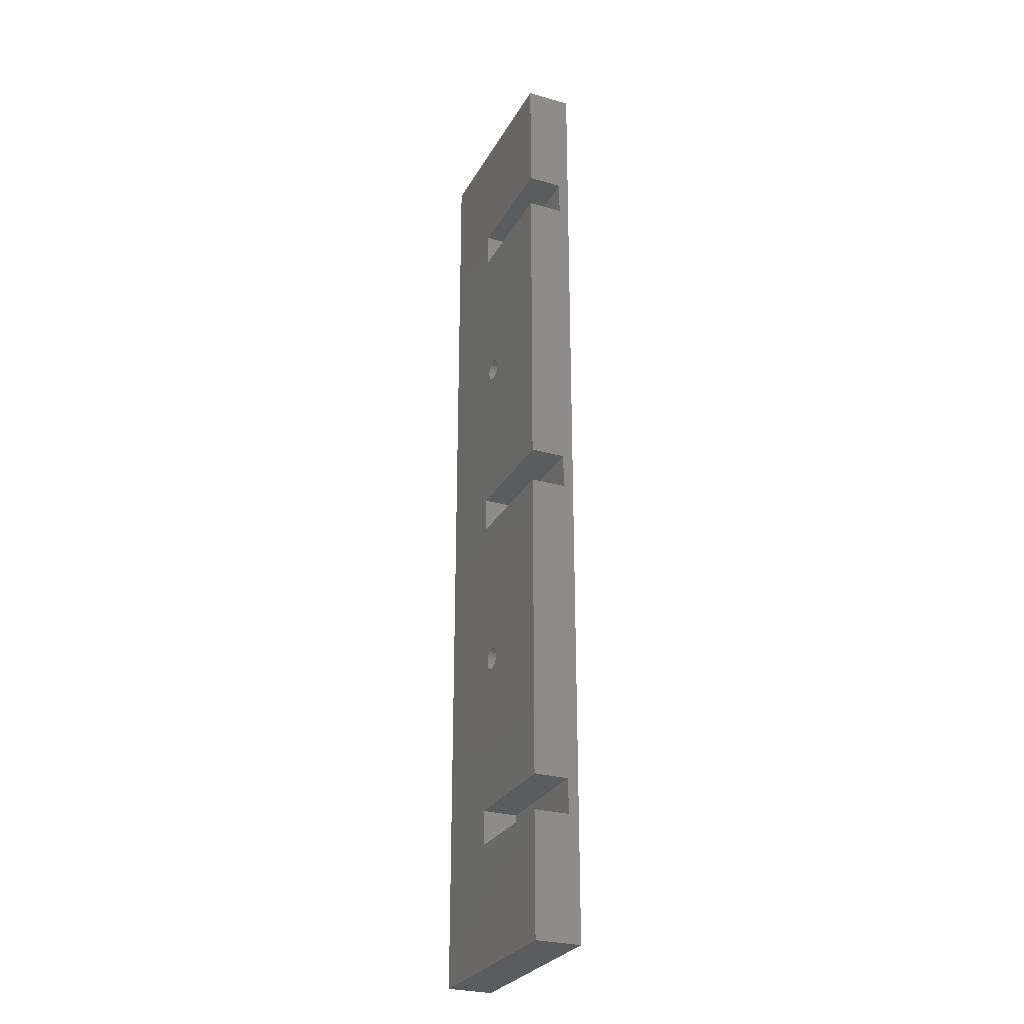
<metadata>
{"format":"stl","ext":"stl","renderer":"f3d","projection":"perspective","resolution":1024,"background":"white","views":[{"elev":-27.6,"azim":-113.6,"up":"+Y"}]}
</metadata>
<code>
# stl→obj: 432 verts, 868 faces
v 2.5 -2.5 -3.25
v 2.5 2.5 1.75
v 2.5 2.5 -3.25
v 2.5 -2.5 1.75
v -15 -2.5 1.75
v -15 2.5 1.75
v 1.597 25.1 -3.25
v 15 70 -3.25
v 1.6 25 -3.25
v 1.597 24.9 -3.25
v 1.587 24.8 -3.25
v 1.572 24.7 -3.25
v 1.55 24.6 -3.25
v 1.522 24.51 -3.25
v 1.488 24.41 -3.25
v 1.448 24.32 -3.25
v 1.402 24.23 -3.25
v 1.351 24.14 -3.25
v 1.294 24.06 -3.25
v 1.233 23.98 -3.25
v 1.166 23.9 -3.25
v 1.095 23.83 -3.25
v 1.02 23.77 -3.25
v 0.9405 23.71 -3.25
v 0.8573 23.65 -3.25
v 0.7708 23.6 -3.25
v 0.6812 23.55 -3.25
v 0.589 23.51 -3.25
v 0.4944 23.48 -3.25
v 0.3979 23.45 -3.25
v 0.2998 23.43 -3.25
v 0.2005 23.41 -3.25
v 0.1005 23.4 -3.25
v 0 23.4 -3.25
v -0.1005 23.4 -3.25
v -0.2005 23.41 -3.25
v -0.2998 23.43 -3.25
v -0.3979 23.45 -3.25
v -0.4944 23.48 -3.25
v -0.589 23.51 -3.25
v -0.6812 23.55 -3.25
v -15 2.5 -3.25
v -0.7708 23.6 -3.25
v -0.8573 23.65 -3.25
v -0.9405 23.71 -3.25
v -1.02 23.77 -3.25
v -1.095 23.83 -3.25
v -1.166 23.9 -3.25
v -1.233 23.98 -3.25
v -1.294 24.06 -3.25
v -1.351 24.14 -3.25
v -1.402 24.23 -3.25
v -1.448 24.32 -3.25
v -1.488 24.41 -3.25
v -1.522 24.51 -3.25
v -1.55 24.6 -3.25
v -1.597 24.9 -3.25
v -1.6 25 -3.25
v -1.587 24.8 -3.25
v -1.572 24.7 -3.25
v 1.597 -24.9 -3.25
v 15 -70 -3.25
v 1.6 -25 -3.25
v 1.597 -25.1 -3.25
v 1.587 -25.2 -3.25
v 1.572 -25.3 -3.25
v 2.5 -47.5 -3.25
v 1.55 -25.4 -3.25
v 1.522 -25.49 -3.25
v 1.488 -25.59 -3.25
v 1.448 -25.68 -3.25
v 1.402 -25.77 -3.25
v 1.351 -25.86 -3.25
v 1.294 -25.94 -3.25
v 1.233 -26.02 -3.25
v 1.166 -26.1 -3.25
v 1.095 -26.17 -3.25
v 1.02 -26.23 -3.25
v 0.9405 -26.29 -3.25
v 0.8573 -26.35 -3.25
v 0.7708 -26.4 -3.25
v 0.6812 -26.45 -3.25
v 0.589 -26.49 -3.25
v 0.4944 -26.52 -3.25
v 0.3979 -26.55 -3.25
v 0.2998 -26.57 -3.25
v 0.2005 -26.59 -3.25
v 0.1005 -26.6 -3.25
v 0 -26.6 -3.25
v -0.1005 -26.6 -3.25
v -0.2005 -26.59 -3.25
v -0.2998 -26.57 -3.25
v -0.3979 -26.55 -3.25
v -0.4944 -26.52 -3.25
v -0.589 -26.49 -3.25
v -0.6812 -26.45 -3.25
v -15 -47.5 -3.25
v -0.7708 -26.4 -3.25
v -0.8573 -26.35 -3.25
v -0.9405 -26.29 -3.25
v -1.02 -26.23 -3.25
v -1.095 -26.17 -3.25
v -1.166 -26.1 -3.25
v -1.233 -26.02 -3.25
v -1.294 -25.94 -3.25
v -1.351 -25.86 -3.25
v -1.402 -25.77 -3.25
v -1.448 -25.68 -3.25
v -1.488 -25.59 -3.25
v -1.522 -25.49 -3.25
v -1.55 -25.4 -3.25
v -1.597 -25.1 -3.25
v -1.6 -25 -3.25
v -1.587 -25.2 -3.25
v -1.572 -25.3 -3.25
v 2.5 -52.5 -3.25
v -15 -70 -3.25
v -15 -52.5 -3.25
v 2.5 52.5 -3.25
v 2.5 47.5 -3.25
v -15 70 -3.25
v -15 52.5 -3.25
v 1.587 -24.8 -3.25
v 1.572 -24.7 -3.25
v 1.55 -24.6 -3.25
v 1.522 -24.51 -3.25
v 1.488 -24.41 -3.25
v 1.448 -24.32 -3.25
v 1.402 -24.23 -3.25
v 1.351 -24.14 -3.25
v 1.294 -24.06 -3.25
v 1.233 -23.98 -3.25
v 1.166 -23.9 -3.25
v 1.095 -23.83 -3.25
v 1.02 -23.77 -3.25
v 0.9405 -23.71 -3.25
v 0.8573 -23.65 -3.25
v 0.7708 -23.6 -3.25
v 0.6812 -23.55 -3.25
v 0.589 -23.51 -3.25
v 0.4944 -23.48 -3.25
v 0.3979 -23.45 -3.25
v 0.2998 -23.43 -3.25
v 0.2005 -23.41 -3.25
v 0.1005 -23.4 -3.25
v 0 -23.4 -3.25
v -0.1005 -23.4 -3.25
v -0.2005 -23.41 -3.25
v -0.2998 -23.43 -3.25
v -0.3979 -23.45 -3.25
v -0.4944 -23.48 -3.25
v -0.589 -23.51 -3.25
v -0.6812 -23.55 -3.25
v -15 -2.5 -3.25
v -0.7708 -23.6 -3.25
v -0.8573 -23.65 -3.25
v -0.9405 -23.71 -3.25
v -1.02 -23.77 -3.25
v -1.095 -23.83 -3.25
v -1.166 -23.9 -3.25
v -1.233 -23.98 -3.25
v -1.294 -24.06 -3.25
v -1.351 -24.14 -3.25
v -1.402 -24.23 -3.25
v -1.448 -24.32 -3.25
v -1.488 -24.41 -3.25
v -1.522 -24.51 -3.25
v -1.55 -24.6 -3.25
v -1.572 -24.7 -3.25
v -1.597 -24.9 -3.25
v -1.587 -24.8 -3.25
v 1.587 25.2 -3.25
v 1.572 25.3 -3.25
v 1.55 25.4 -3.25
v 1.522 25.49 -3.25
v 1.488 25.59 -3.25
v 1.448 25.68 -3.25
v 1.402 25.77 -3.25
v 1.351 25.86 -3.25
v 1.294 25.94 -3.25
v 1.233 26.02 -3.25
v 1.166 26.1 -3.25
v 1.095 26.17 -3.25
v 1.02 26.23 -3.25
v 0.9405 26.29 -3.25
v 0.8573 26.35 -3.25
v 0.7708 26.4 -3.25
v 0.6812 26.45 -3.25
v 0.589 26.49 -3.25
v 0.4944 26.52 -3.25
v 0.3979 26.55 -3.25
v 0.2998 26.57 -3.25
v 0.2005 26.59 -3.25
v 0.1005 26.6 -3.25
v 0 26.6 -3.25
v -0.1005 26.6 -3.25
v -0.2005 26.59 -3.25
v -0.2998 26.57 -3.25
v -0.3979 26.55 -3.25
v -0.4944 26.52 -3.25
v -0.589 26.49 -3.25
v -0.6812 26.45 -3.25
v -15 47.5 -3.25
v -0.7708 26.4 -3.25
v -0.8573 26.35 -3.25
v -0.9405 26.29 -3.25
v -1.02 26.23 -3.25
v -1.095 26.17 -3.25
v -1.166 26.1 -3.25
v -1.233 26.02 -3.25
v -1.294 25.94 -3.25
v -1.351 25.86 -3.25
v -1.402 25.77 -3.25
v -1.448 25.68 -3.25
v -1.488 25.59 -3.25
v -1.522 25.49 -3.25
v -1.55 25.4 -3.25
v -1.572 25.3 -3.25
v -1.597 25.1 -3.25
v -1.587 25.2 -3.25
v 2.5 -47.5 1.75
v 2.5 -52.5 1.75
v -15 -52.5 1.75
v -15 -47.5 1.75
v 2.5 52.5 1.75
v 2.5 47.5 1.75
v -15 47.5 1.75
v -15 52.5 1.75
v 1.166 23.9 3.25
v 1.095 23.83 3.25
v 1.587 25.2 3.25
v 1.597 25.1 3.25
v 1.6 25 3.25
v 0.7708 26.4 3.25
v 0.6812 26.45 3.25
v -1.488 25.59 3.25
v -1.448 25.68 3.25
v 1.402 25.77 3.25
v 1.448 25.68 3.25
v -0.3979 26.55 3.25
v -0.4944 26.52 3.25
v 1.351 25.86 3.25
v 1.294 25.94 3.25
v 1.166 26.1 3.25
v 1.095 26.17 3.25
v 1.55 24.6 3.25
v 1.522 24.51 3.25
v 1.572 25.3 3.25
v 1.402 24.23 3.25
v 1.351 24.14 3.25
v 0.1005 23.4 3.25
v 0.2005 23.41 3.25
v -0.6812 26.45 3.25
v -0.7708 26.4 3.25
v -1.572 25.3 3.25
v -1.55 25.4 3.25
v 0.589 23.51 3.25
v 0.6812 23.55 3.25
v 1.294 24.06 3.25
v 1.233 23.98 3.25
v 1.02 26.23 3.25
v -1.351 25.86 3.25
v -1.294 25.94 3.25
v 0.4944 23.48 3.25
v 1.233 26.02 3.25
v 1.488 24.41 3.25
v 1.448 24.32 3.25
v -0.3979 23.45 3.25
v -0.2998 23.43 3.25
v 1.488 25.59 3.25
v 1.522 25.49 3.25
v 0.2005 26.59 3.25
v 0.1005 26.6 3.25
v 1.597 24.9 3.25
v 1.587 24.8 3.25
v -1.095 23.83 3.25
v -1.166 23.9 3.25
v -0.7708 23.6 3.25
v -0.6812 23.55 3.25
v -0.2998 26.57 3.25
v -1.522 24.51 3.25
v -1.55 24.6 3.25
v -0.1005 26.6 3.25
v -0.2005 26.59 3.25
v 0.589 26.49 3.25
v 0.4944 26.52 3.25
v 1.572 24.7 3.25
v 0.8573 23.65 3.25
v 0.9405 23.71 3.25
v 1.02 23.77 3.25
v 0.9405 26.29 3.25
v 0.8573 26.35 3.25
v -0.589 26.49 3.25
v 0 26.6 3.25
v -1.522 25.49 3.25
v -0.1005 23.4 3.25
v 0 23.4 3.25
v -0.8573 23.65 3.25
v -0.9405 26.29 3.25
v -1.02 26.23 3.25
v 0.3979 26.55 3.25
v 1.55 25.4 3.25
v 0.2998 26.57 3.25
v -1.6 25 3.25
v -1.597 25.1 3.25
v -1.294 24.06 3.25
v -1.351 24.14 3.25
v -1.095 26.17 3.25
v -1.166 26.1 3.25
v -1.587 25.2 3.25
v -1.402 25.77 3.25
v 0.2998 23.43 3.25
v -1.572 24.7 3.25
v -0.8573 26.35 3.25
v -1.587 24.8 3.25
v -1.597 24.9 3.25
v -1.233 26.02 3.25
v 0.3979 23.45 3.25
v 0.7708 23.6 3.25
v -0.2005 23.41 3.25
v -0.9405 23.71 3.25
v -1.488 24.41 3.25
v -1.448 24.32 3.25
v -1.233 23.98 3.25
v -1.402 24.23 3.25
v -0.589 23.51 3.25
v -0.4944 23.48 3.25
v -1.02 23.77 3.25
v 1.6 -25 3.25
v 1.597 -25.1 3.25
v 1.587 -24.8 3.25
v 1.597 -24.9 3.25
v -1.488 -25.59 3.25
v -1.522 -25.49 3.25
v 1.095 -23.83 3.25
v 1.02 -23.77 3.25
v 0.7708 -23.6 3.25
v 0.6812 -23.55 3.25
v -0.2998 -26.57 3.25
v -0.2005 -26.59 3.25
v -1.351 -25.86 3.25
v -1.402 -25.77 3.25
v -1.166 -23.9 3.25
v -1.095 -23.83 3.25
v 1.166 -23.9 3.25
v 0 -26.6 3.25
v 0.1005 -26.6 3.25
v 0.2005 -26.59 3.25
v 0.2998 -26.57 3.25
v 0.9405 -23.71 3.25
v 0.8573 -23.65 3.25
v 1.522 -25.49 3.25
v 1.488 -25.59 3.25
v -1.55 -25.4 3.25
v -1.572 -25.3 3.25
v 0.589 -23.51 3.25
v -0.1005 -26.6 3.25
v -0.4944 -23.48 3.25
v -0.589 -23.51 3.25
v -1.55 -24.6 3.25
v -1.522 -24.51 3.25
v -0.7708 -23.6 3.25
v -0.8573 -23.65 3.25
v 0.589 -26.49 3.25
v 0.6812 -26.45 3.25
v -1.233 -26.02 3.25
v -1.294 -25.94 3.25
v -1.233 -23.98 3.25
v -0.6812 -26.45 3.25
v -0.589 -26.49 3.25
v 0.4944 -23.48 3.25
v 0.3979 -23.45 3.25
v 0.8573 -26.35 3.25
v 0.9405 -26.29 3.25
v -1.587 -25.2 3.25
v 0.2998 -23.43 3.25
v -1.572 -24.7 3.25
v 1.587 -25.2 3.25
v -1.402 -24.23 3.25
v -1.351 -24.14 3.25
v 1.294 -24.06 3.25
v 1.351 -24.14 3.25
v -1.597 -25.1 3.25
v -0.3979 -23.45 3.25
v -0.2005 -23.41 3.25
v -0.2998 -23.43 3.25
v 1.572 -25.3 3.25
v 1.294 -25.94 3.25
v 1.233 -26.02 3.25
v 1.095 -26.17 3.25
v 1.166 -26.1 3.25
v 1.522 -24.51 3.25
v 1.55 -24.6 3.25
v 1.351 -25.86 3.25
v 1.488 -24.41 3.25
v -0.8573 -26.35 3.25
v -0.7708 -26.4 3.25
v -0.4944 -26.52 3.25
v 1.402 -24.23 3.25
v 1.448 -24.32 3.25
v 0.2005 -23.41 3.25
v -1.488 -24.41 3.25
v -1.448 -24.32 3.25
v 1.233 -23.98 3.25
v -1.095 -26.17 3.25
v -1.02 -26.23 3.25
v 1.02 -26.23 3.25
v 0.4944 -26.52 3.25
v -0.1005 -23.4 3.25
v 0.1005 -23.4 3.25
v 1.448 -25.68 3.25
v 1.402 -25.77 3.25
v -1.6 -25 3.25
v -1.597 -24.9 3.25
v 1.55 -25.4 3.25
v -0.3979 -26.55 3.25
v 0.3979 -26.55 3.25
v 0.7708 -26.4 3.25
v -1.587 -24.8 3.25
v 1.572 -24.7 3.25
v -1.448 -25.68 3.25
v 0 -23.4 3.25
v -1.294 -24.06 3.25
v -1.166 -26.1 3.25
v -0.6812 -23.55 3.25
v -0.9405 -23.71 3.25
v -1.02 -23.77 3.25
v -0.9405 -26.29 3.25
v 15 -70 3.25
v 15 70 3.25
v -15 70 3.25
v -15 -70 3.25
f 1 2 3
f 2 1 4
f 5 2 4
f 2 5 6
f 7 8 9
f 8 10 9
f 3 11 10
f 3 12 11
f 3 13 12
f 3 14 13
f 3 15 14
f 3 16 15
f 3 17 16
f 3 18 17
f 3 19 18
f 3 20 19
f 3 21 20
f 3 22 21
f 3 23 22
f 3 24 23
f 3 25 24
f 3 26 25
f 3 27 26
f 3 28 27
f 3 29 28
f 3 30 29
f 3 31 30
f 3 32 31
f 3 33 32
f 3 34 33
f 3 35 34
f 3 36 35
f 3 37 36
f 3 38 37
f 3 39 38
f 3 40 39
f 3 41 40
f 42 41 3
f 41 42 43
f 43 42 44
f 44 42 45
f 45 42 46
f 46 42 47
f 47 42 48
f 48 42 49
f 49 42 50
f 50 42 51
f 51 42 52
f 52 42 53
f 53 42 54
f 54 42 55
f 55 42 56
f 57 42 58
f 59 42 57
f 60 42 59
f 56 42 60
f 61 62 63
f 62 64 63
f 62 65 64
f 62 66 65
f 67 68 66
f 67 69 68
f 67 70 69
f 67 71 70
f 67 72 71
f 67 73 72
f 67 74 73
f 67 75 74
f 67 76 75
f 67 77 76
f 67 78 77
f 67 79 78
f 67 80 79
f 67 81 80
f 67 82 81
f 67 83 82
f 67 84 83
f 67 85 84
f 67 86 85
f 67 87 86
f 67 88 87
f 67 89 88
f 67 90 89
f 67 91 90
f 67 92 91
f 67 93 92
f 67 94 93
f 67 95 94
f 67 96 95
f 97 96 67
f 96 97 98
f 98 97 99
f 99 97 100
f 100 97 101
f 101 97 102
f 102 97 103
f 103 97 104
f 104 97 105
f 105 97 106
f 106 97 107
f 107 97 108
f 108 97 109
f 109 97 110
f 110 97 111
f 112 97 113
f 114 97 112
f 115 97 114
f 111 97 115
f 67 62 116
f 117 116 62
f 116 117 118
f 66 62 67
f 62 1 8
f 3 8 1
f 10 8 3
f 119 8 120
f 121 119 122
f 119 121 8
f 62 61 1
f 123 1 61
f 124 1 123
f 125 1 124
f 126 1 125
f 127 1 126
f 128 1 127
f 129 1 128
f 130 1 129
f 131 1 130
f 132 1 131
f 133 1 132
f 134 1 133
f 135 1 134
f 136 1 135
f 137 1 136
f 138 1 137
f 139 1 138
f 140 1 139
f 141 1 140
f 142 1 141
f 143 1 142
f 144 1 143
f 145 1 144
f 146 1 145
f 147 1 146
f 148 1 147
f 149 1 148
f 150 1 149
f 151 1 150
f 152 1 151
f 153 1 152
f 154 153 155
f 154 155 156
f 154 156 157
f 154 157 158
f 154 158 159
f 154 159 160
f 154 160 161
f 154 161 162
f 154 162 163
f 154 163 164
f 154 164 165
f 154 165 166
f 154 166 167
f 154 167 168
f 154 168 169
f 154 113 97
f 113 154 170
f 170 154 171
f 171 154 169
f 153 154 1
f 172 8 7
f 173 8 172
f 8 173 120
f 174 120 173
f 175 120 174
f 176 120 175
f 177 120 176
f 178 120 177
f 179 120 178
f 180 120 179
f 181 120 180
f 182 120 181
f 183 120 182
f 184 120 183
f 185 120 184
f 186 120 185
f 187 120 186
f 188 120 187
f 189 120 188
f 190 120 189
f 191 120 190
f 192 120 191
f 193 120 192
f 194 120 193
f 195 120 194
f 196 120 195
f 197 120 196
f 198 120 197
f 199 120 198
f 200 120 199
f 201 120 200
f 202 120 201
f 203 202 204
f 203 204 205
f 203 205 206
f 203 206 207
f 203 207 208
f 203 208 209
f 203 209 210
f 203 210 211
f 203 211 212
f 203 212 213
f 203 213 214
f 203 214 215
f 203 215 216
f 203 216 217
f 203 217 218
f 203 58 42
f 58 203 219
f 219 203 220
f 220 203 218
f 202 203 120
f 42 2 6
f 2 42 3
f 1 5 4
f 5 1 154
f 116 221 67
f 221 116 222
f 223 221 222
f 221 223 224
f 97 221 224
f 221 97 67
f 116 223 222
f 223 116 118
f 120 225 119
f 225 120 226
f 227 225 226
f 225 227 228
f 122 225 228
f 225 122 119
f 120 227 226
f 227 120 203
f 22 229 21
f 229 22 230
f 7 231 172
f 231 7 232
f 9 232 7
f 232 9 233
f 188 234 235
f 234 188 187
f 236 214 237
f 214 236 215
f 177 238 178
f 238 177 239
f 200 240 241
f 240 200 199
f 178 242 179
f 242 178 238
f 179 243 180
f 243 179 242
f 183 244 245
f 244 183 182
f 14 246 13
f 246 14 247
f 172 248 173
f 248 172 231
f 18 249 17
f 249 18 250
f 32 251 252
f 251 32 33
f 204 253 254
f 253 204 202
f 255 217 256
f 217 255 218
f 27 257 258
f 257 27 28
f 20 259 19
f 259 20 260
f 184 245 261
f 245 184 183
f 262 211 263
f 211 262 212
f 28 264 257
f 264 28 29
f 180 265 181
f 265 180 243
f 16 266 15
f 266 16 267
f 37 268 269
f 268 37 38
f 175 270 176
f 270 175 271
f 194 272 273
f 272 194 193
f 10 233 9
f 233 10 274
f 11 274 10
f 274 11 275
f 276 48 277
f 48 276 47
f 181 244 182
f 244 181 265
f 19 250 18
f 250 19 259
f 41 278 279
f 278 41 43
f 199 280 240
f 280 199 198
f 281 56 282
f 56 281 55
f 197 283 284
f 283 197 196
f 190 285 286
f 285 190 189
f 12 275 11
f 275 12 287
f 24 288 289
f 288 24 25
f 23 289 290
f 289 23 24
f 186 291 292
f 291 186 185
f 201 241 293
f 241 201 200
f 195 273 294
f 273 195 194
f 256 216 295
f 216 256 217
f 34 296 297
f 296 34 35
f 43 298 278
f 298 43 44
f 207 299 300
f 299 207 206
f 191 286 301
f 286 191 190
f 174 271 175
f 271 174 302
f 192 301 303
f 301 192 191
f 304 219 305
f 219 304 58
f 306 51 307
f 51 306 50
f 209 308 309
f 308 209 208
f 187 292 234
f 292 187 186
f 15 247 14
f 247 15 266
f 33 297 251
f 297 33 34
f 189 235 285
f 235 189 188
f 310 218 255
f 218 310 220
f 311 212 262
f 212 311 213
f 31 252 312
f 252 31 32
f 282 60 313
f 60 282 56
f 173 302 174
f 302 173 248
f 21 260 20
f 260 21 229
f 206 314 299
f 314 206 205
f 176 239 177
f 239 176 270
f 315 57 316
f 57 315 59
f 317 209 309
f 209 317 210
f 29 318 264
f 318 29 30
f 313 59 315
f 59 313 60
f 13 287 12
f 287 13 246
f 26 258 319
f 258 26 27
f 35 320 296
f 320 35 36
f 196 294 283
f 294 196 195
f 198 284 280
f 284 198 197
f 36 269 320
f 269 36 37
f 44 321 298
f 321 44 45
f 185 261 291
f 261 185 184
f 322 55 281
f 55 322 54
f 323 54 322
f 54 323 53
f 193 303 272
f 303 193 192
f 202 293 253
f 293 202 201
f 324 50 306
f 50 324 49
f 316 58 304
f 58 316 57
f 295 215 236
f 215 295 216
f 325 53 323
f 53 325 52
f 305 220 310
f 220 305 219
f 263 210 317
f 210 263 211
f 40 279 326
f 279 40 41
f 25 319 288
f 319 25 26
f 30 312 318
f 312 30 31
f 17 267 16
f 267 17 249
f 307 52 325
f 52 307 51
f 277 49 324
f 49 277 48
f 208 300 308
f 300 208 207
f 237 213 311
f 213 237 214
f 38 327 268
f 327 38 39
f 22 290 230
f 290 22 23
f 46 276 328
f 276 46 47
f 45 328 321
f 328 45 46
f 205 254 314
f 254 205 204
f 39 326 327
f 326 39 40
f 64 329 63
f 329 64 330
f 61 331 123
f 331 61 332
f 63 332 61
f 332 63 329
f 333 110 334
f 110 333 109
f 135 335 336
f 335 135 134
f 139 337 338
f 337 139 138
f 91 339 340
f 339 91 92
f 341 107 342
f 107 341 106
f 343 159 344
f 159 343 160
f 133 335 134
f 335 133 345
f 88 346 347
f 346 88 89
f 86 348 349
f 348 86 87
f 137 350 351
f 350 137 136
f 70 352 69
f 352 70 353
f 354 115 355
f 115 354 111
f 140 338 356
f 338 140 139
f 89 357 346
f 357 89 90
f 90 340 357
f 340 90 91
f 152 358 359
f 358 152 151
f 138 351 337
f 351 138 137
f 360 167 361
f 167 360 168
f 156 362 363
f 362 156 155
f 82 364 365
f 364 82 83
f 366 105 367
f 105 366 104
f 368 160 343
f 160 368 161
f 95 369 370
f 369 95 96
f 142 371 372
f 371 142 141
f 79 373 374
f 373 79 80
f 355 114 375
f 114 355 115
f 143 372 376
f 372 143 142
f 377 168 360
f 168 377 169
f 65 330 64
f 330 65 378
f 379 163 380
f 163 379 164
f 130 381 131
f 381 130 382
f 375 112 383
f 112 375 114
f 151 384 358
f 384 151 150
f 149 385 386
f 385 149 148
f 66 378 65
f 378 66 387
f 75 388 74
f 388 75 389
f 76 390 391
f 390 76 77
f 125 392 126
f 392 125 393
f 74 394 73
f 394 74 388
f 126 395 127
f 395 126 392
f 98 396 397
f 396 98 99
f 94 370 398
f 370 94 95
f 128 399 129
f 399 128 400
f 144 376 401
f 376 144 143
f 402 165 403
f 165 402 166
f 132 345 133
f 345 132 404
f 101 405 406
f 405 101 102
f 77 407 390
f 407 77 78
f 83 408 364
f 408 83 84
f 148 409 385
f 409 148 147
f 403 164 379
f 164 403 165
f 145 401 410
f 401 145 144
f 71 353 70
f 353 71 411
f 73 412 72
f 412 73 394
f 413 170 414
f 170 413 113
f 68 387 66
f 387 68 415
f 69 415 68
f 415 69 352
f 136 336 350
f 336 136 135
f 72 411 71
f 411 72 412
f 367 106 341
f 106 367 105
f 127 400 128
f 400 127 395
f 87 347 348
f 347 87 88
f 93 398 416
f 398 93 94
f 85 349 417
f 349 85 86
f 80 418 373
f 418 80 81
f 129 382 130
f 382 129 399
f 76 389 75
f 389 76 391
f 414 171 419
f 171 414 170
f 383 113 413
f 113 383 112
f 361 166 402
f 166 361 167
f 84 417 408
f 417 84 85
f 419 169 377
f 169 419 171
f 124 393 125
f 393 124 420
f 81 365 418
f 365 81 82
f 123 420 124
f 420 123 331
f 421 109 333
f 109 421 108
f 141 356 371
f 356 141 140
f 92 416 339
f 416 92 93
f 147 422 409
f 422 147 146
f 423 161 368
f 161 423 162
f 424 104 366
f 104 424 103
f 146 410 422
f 410 146 145
f 153 359 425
f 359 153 152
f 380 162 423
f 162 380 163
f 102 424 405
f 424 102 103
f 96 397 369
f 397 96 98
f 131 404 132
f 404 131 381
f 334 111 354
f 111 334 110
f 342 108 421
f 108 342 107
f 157 363 426
f 363 157 156
f 159 427 344
f 427 159 158
f 158 426 427
f 426 158 157
f 78 374 407
f 374 78 79
f 150 386 384
f 386 150 149
f 99 428 396
f 428 99 100
f 155 425 362
f 425 155 153
f 100 406 428
f 406 100 101
f 429 8 430
f 8 429 62
f 430 275 429
f 429 332 329
f 331 429 275
f 429 331 332
f 287 331 275
f 287 420 331
f 246 420 287
f 246 393 420
f 247 393 246
f 247 392 393
f 266 392 247
f 266 395 392
f 267 395 266
f 267 400 395
f 249 400 267
f 249 399 400
f 250 399 249
f 250 382 399
f 259 382 250
f 259 381 382
f 260 381 259
f 260 404 381
f 229 404 260
f 229 345 404
f 230 345 229
f 230 335 345
f 290 335 230
f 290 336 335
f 289 336 290
f 289 350 336
f 288 350 289
f 288 351 350
f 319 351 288
f 319 337 351
f 258 337 319
f 258 338 337
f 257 338 258
f 257 356 338
f 264 356 257
f 264 371 356
f 318 371 264
f 318 372 371
f 312 372 318
f 312 376 372
f 252 376 312
f 252 401 376
f 251 401 252
f 251 410 401
f 297 410 251
f 297 422 410
f 296 422 297
f 296 409 422
f 320 409 296
f 320 385 409
f 269 385 320
f 269 386 385
f 268 386 269
f 268 384 386
f 327 384 268
f 327 358 384
f 326 358 327
f 326 359 358
f 279 359 326
f 279 425 359
f 278 425 279
f 278 362 425
f 298 362 278
f 298 363 362
f 321 363 298
f 321 426 363
f 328 426 321
f 328 427 426
f 276 427 328
f 276 344 427
f 277 344 276
f 277 343 344
f 324 343 277
f 324 368 343
f 306 368 324
f 306 423 368
f 307 423 306
f 307 380 423
f 325 380 307
f 325 379 380
f 323 379 325
f 323 403 379
f 322 403 323
f 322 402 403
f 281 402 322
f 281 361 402
f 282 361 281
f 282 360 361
f 313 360 282
f 313 377 360
f 315 377 313
f 315 419 377
f 431 315 316
f 315 431 419
f 431 316 304
f 432 419 431
f 274 430 233
f 430 232 233
f 430 231 232
f 430 248 231
f 430 302 248
f 430 271 302
f 430 270 271
f 430 239 270
f 430 238 239
f 430 242 238
f 430 243 242
f 430 265 243
f 430 244 265
f 430 245 244
f 430 261 245
f 430 291 261
f 430 292 291
f 430 234 292
f 430 235 234
f 430 285 235
f 430 286 285
f 430 301 286
f 430 303 301
f 430 272 303
f 430 273 272
f 430 294 273
f 431 294 430
f 294 431 283
f 283 431 284
f 284 431 280
f 280 431 240
f 240 431 241
f 241 431 293
f 293 431 253
f 253 431 254
f 254 431 314
f 314 431 299
f 299 431 300
f 300 431 308
f 308 431 309
f 309 431 317
f 317 431 263
f 263 431 262
f 262 431 311
f 311 431 237
f 419 432 414
f 305 431 304
f 310 431 305
f 255 431 310
f 256 431 255
f 295 431 256
f 236 431 295
f 237 431 236
f 275 430 274
f 330 429 329
f 378 429 330
f 387 429 378
f 415 429 387
f 352 429 415
f 353 429 352
f 411 429 353
f 412 429 411
f 394 429 412
f 388 429 394
f 389 429 388
f 391 429 389
f 390 429 391
f 407 429 390
f 374 429 407
f 373 429 374
f 418 429 373
f 365 429 418
f 364 429 365
f 408 429 364
f 417 429 408
f 349 429 417
f 348 429 349
f 347 429 348
f 346 429 347
f 432 346 357
f 432 357 340
f 432 340 339
f 432 339 416
f 432 416 398
f 432 398 370
f 432 370 369
f 432 369 397
f 432 397 396
f 432 396 428
f 432 428 406
f 432 406 405
f 432 405 424
f 432 424 366
f 432 366 367
f 432 367 341
f 432 341 342
f 432 342 421
f 432 421 333
f 414 432 413
f 413 432 383
f 346 432 429
f 334 432 333
f 354 432 334
f 355 432 354
f 375 432 355
f 383 432 375
f 118 117 223
f 154 97 5
f 203 42 227
f 228 121 122
f 121 228 431
f 227 431 228
f 6 227 42
f 6 431 227
f 5 431 6
f 224 5 97
f 432 5 224
f 432 224 223
f 5 432 431
f 432 223 117
f 8 431 430
f 431 8 121
f 117 429 432
f 429 117 62

</code>
